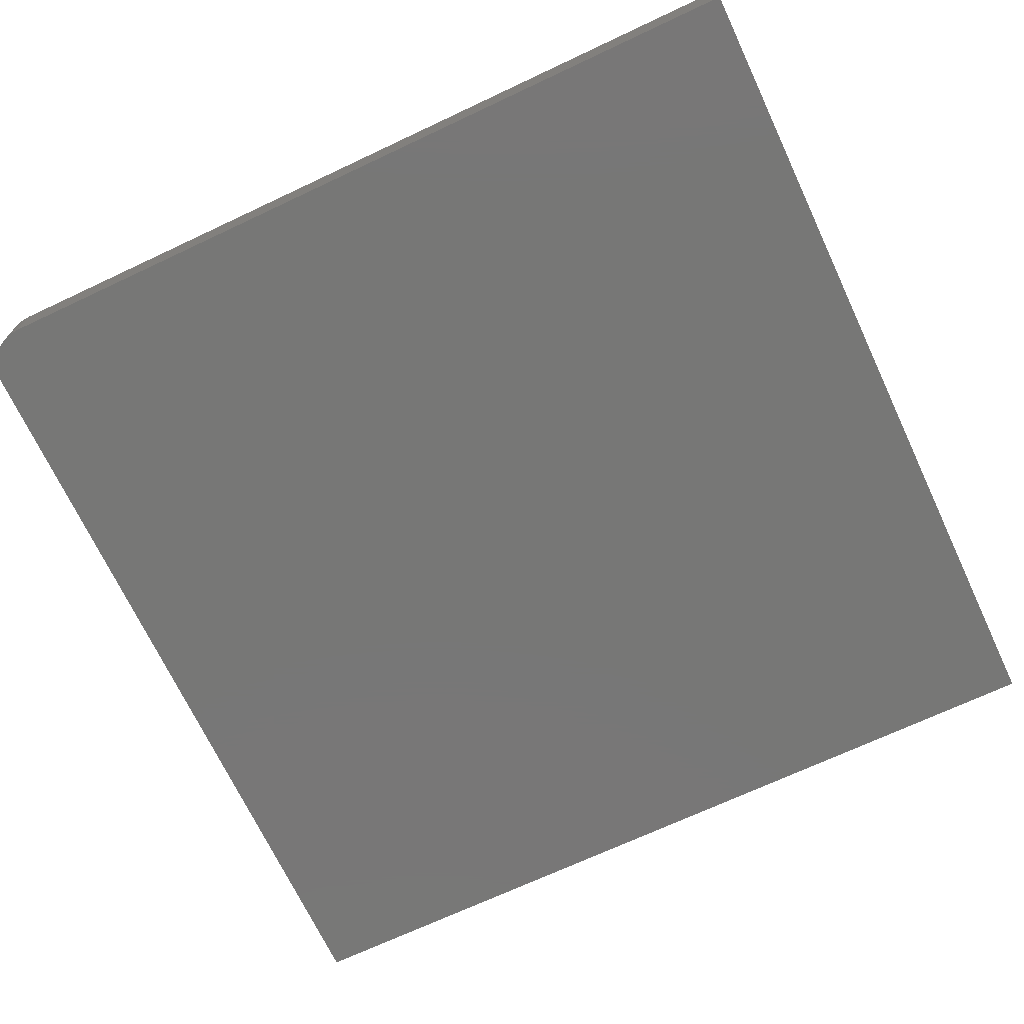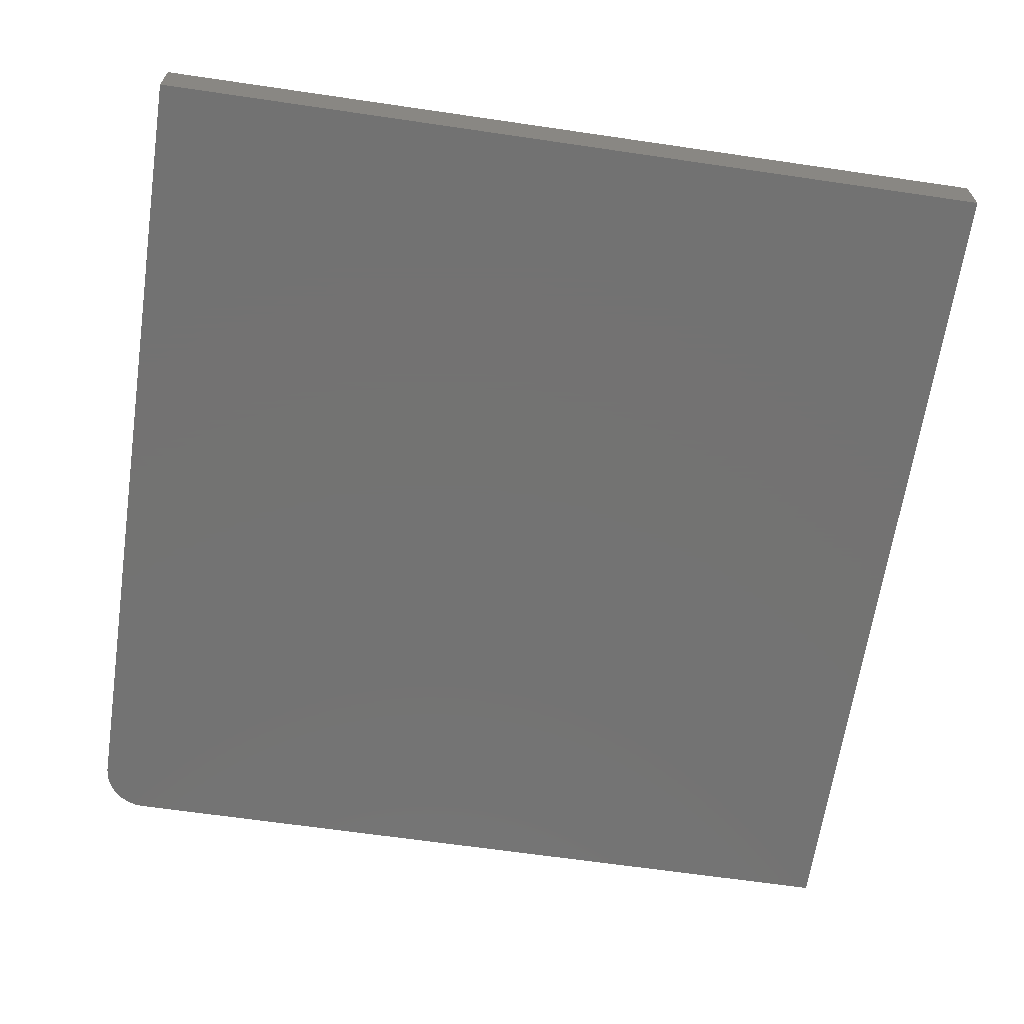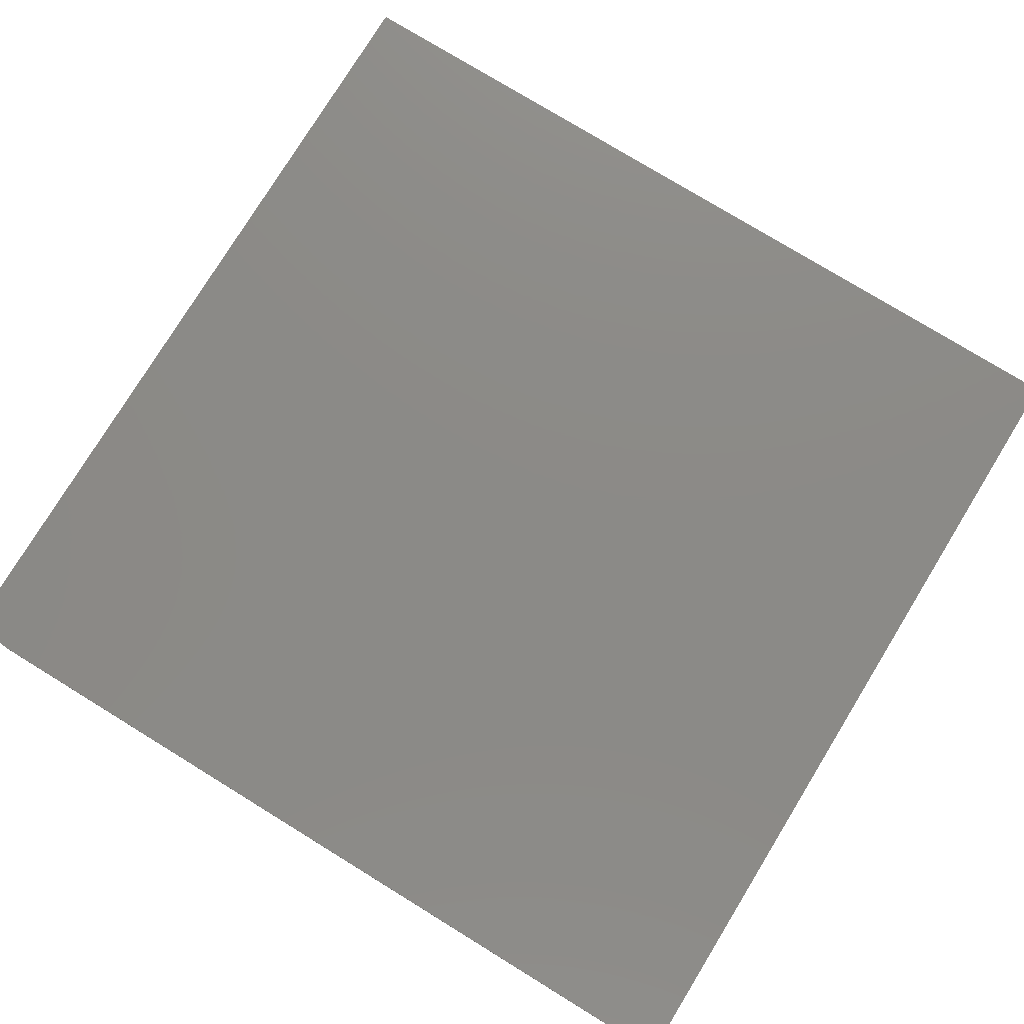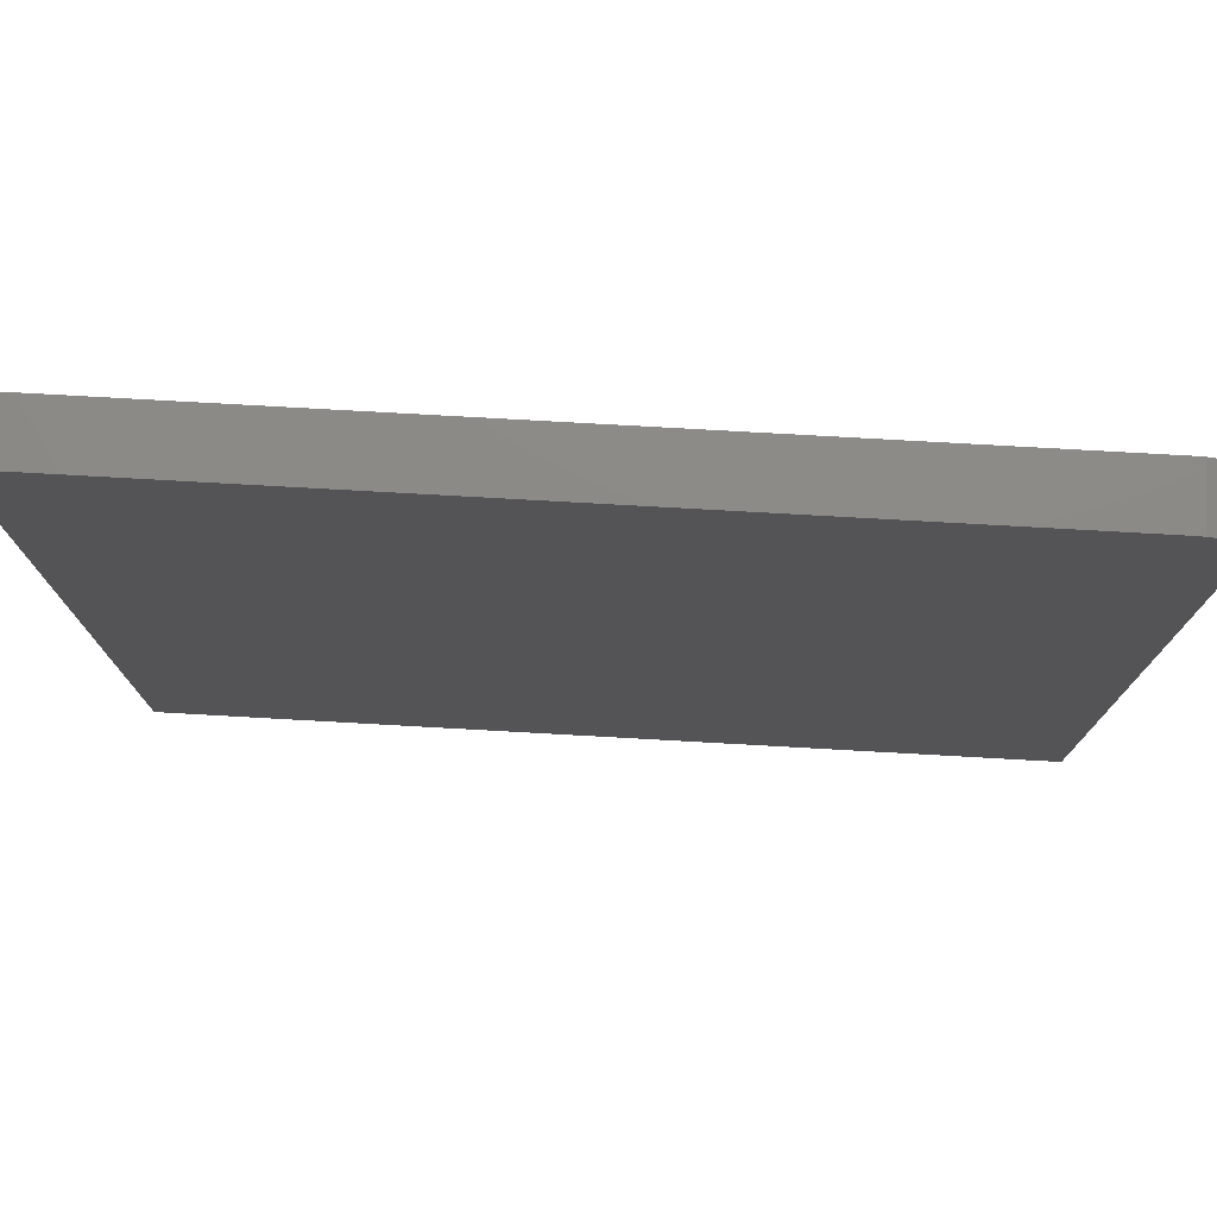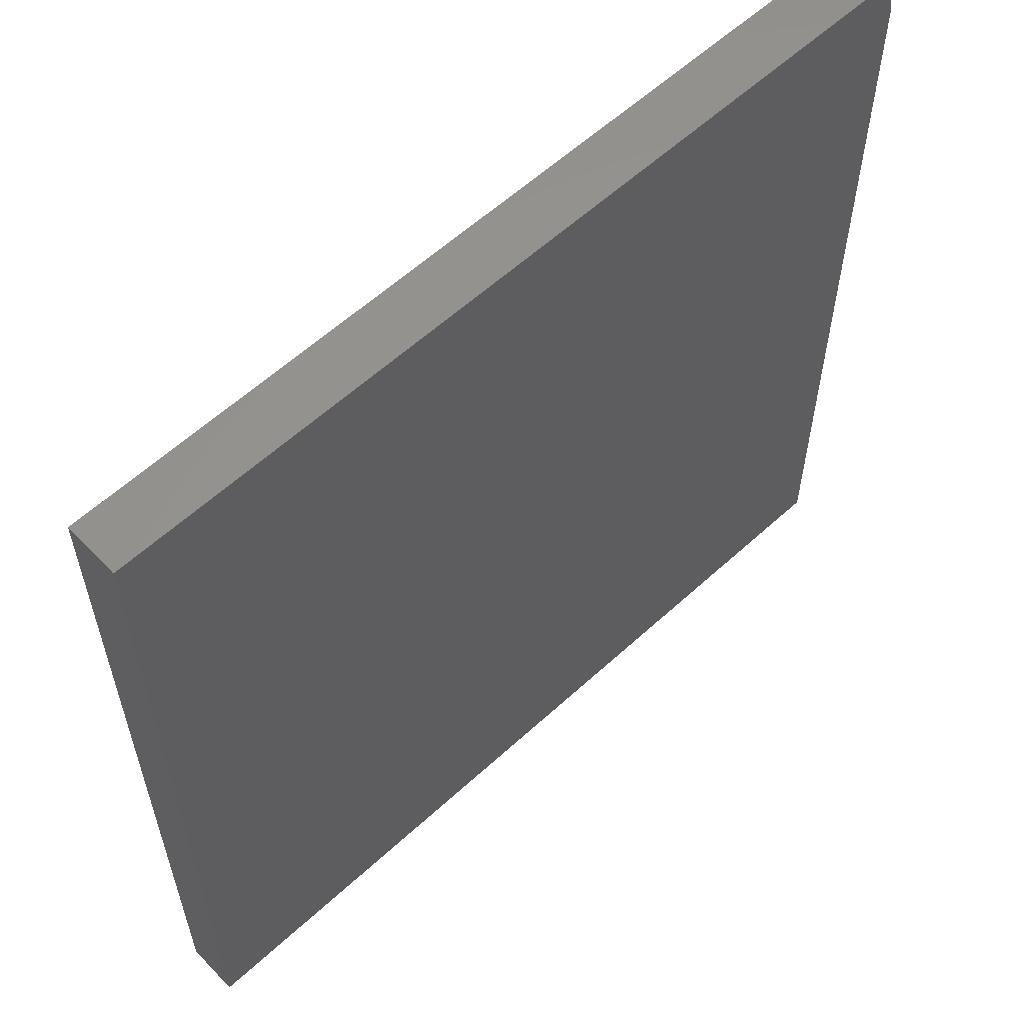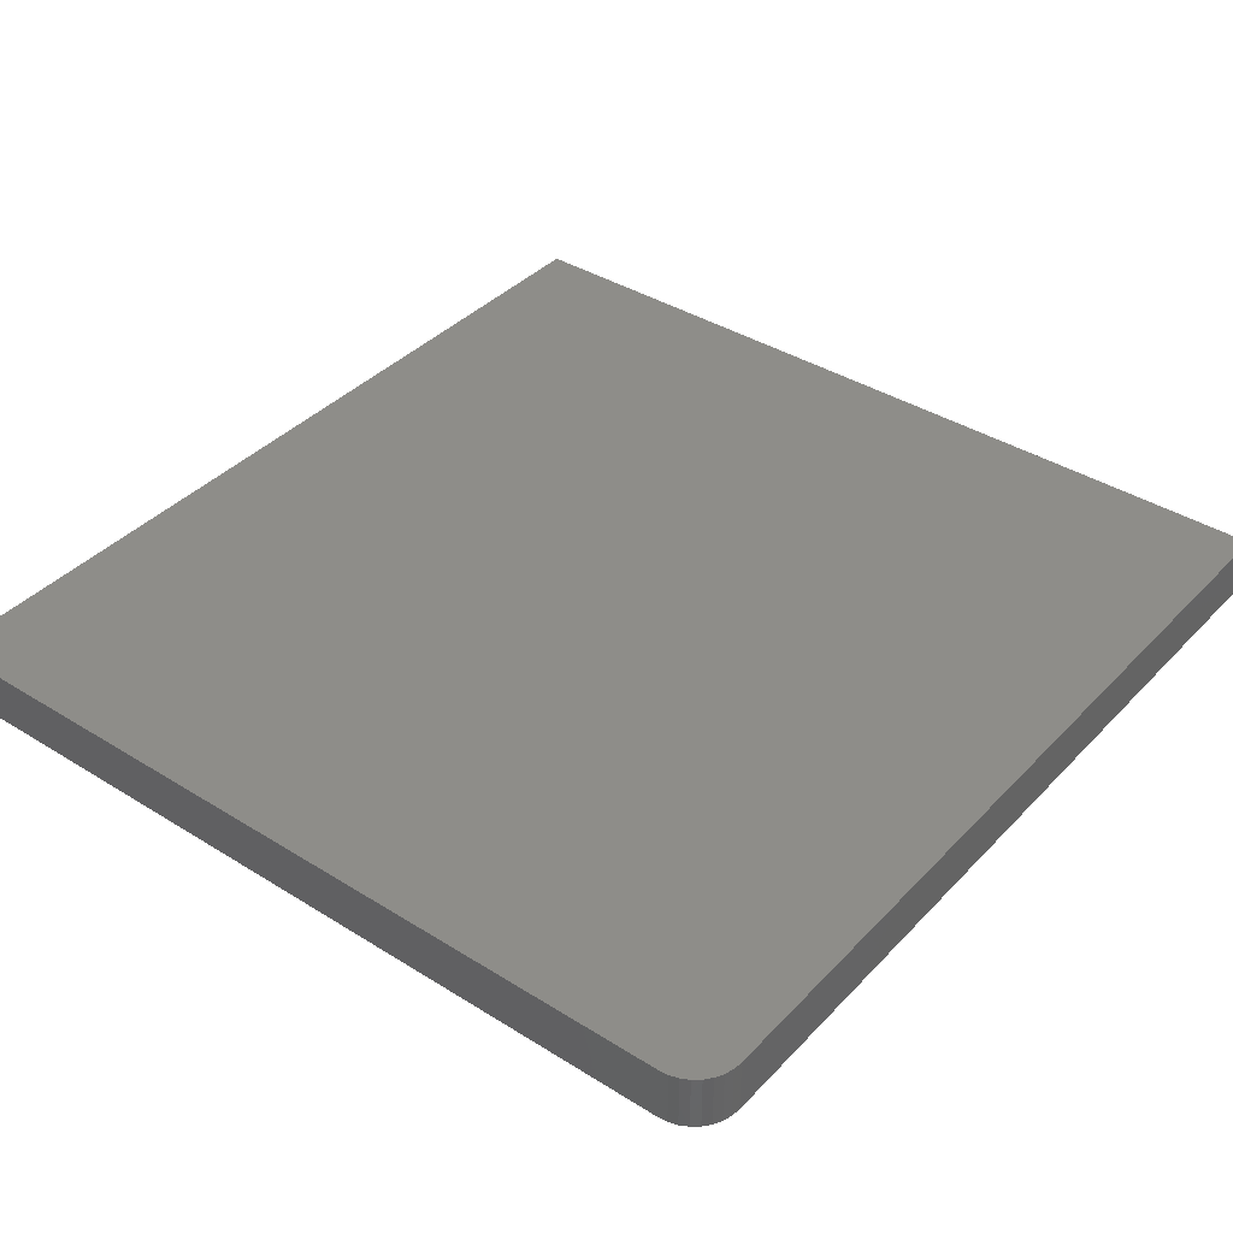
<metadata>
{"format":"stl","ext":"stl","renderer":"f3d","projection":"perspective","resolution":1024,"background":"white","views":[{"elev":-69.9,"azim":115.2,"up":"+Y"},{"elev":-64.9,"azim":171.6,"up":"+Y"},{"elev":77.6,"azim":121.5,"up":"+Y"},{"elev":77.5,"azim":3.2,"up":"+Z"},{"elev":59.2,"azim":-43.3,"up":"+Z"},{"elev":38.8,"azim":38.1,"up":"+Y"}]}
</metadata>
<code>
# stl→obj: 24 verts, 44 faces
v 0.332 -0.04688 0.3789
v 0.3469 -0.04688 0.376
v 0.3396 -0.04688 0.3782
v -0.3711 -0.04688 0.3789
v -0.3711 -0.04688 -0.3789
v 0.3711 -0.04688 -0.3789
v 0.3711 -0.04688 0.3399
v 0.3703 -0.04688 0.3475
v 0.3681 -0.04688 0.3548
v 0.3645 -0.04688 0.3616
v 0.3596 -0.04688 0.3675
v 0.3537 -0.04688 0.3724
v 0.3396 1.21e-16 0.3782
v 0.3469 1.218e-16 0.376
v 0.332 1.201e-16 0.3789
v -0.3711 4.207e-17 0.3789
v 0.3537 1.225e-16 0.3724
v 0.3596 1.232e-16 0.3675
v 0.3645 1.237e-16 0.3616
v 0.3681 1.241e-16 0.3548
v 0.3703 1.244e-16 0.3475
v 0.3711 1.245e-16 0.3399
v 0.3711 1.245e-16 -0.3789
v -0.3711 4.207e-17 -0.3789
f 1 2 3
f 4 5 6
f 4 6 7
f 4 7 8
f 4 8 9
f 4 9 10
f 4 10 11
f 4 11 12
f 4 12 2
f 4 2 1
f 13 14 15
f 16 15 14
f 16 14 17
f 16 17 18
f 16 18 19
f 16 19 20
f 16 20 21
f 16 21 22
f 16 22 23
f 16 23 24
f 1 15 4
f 4 15 16
f 6 23 7
f 7 23 22
f 15 1 13
f 13 1 3
f 13 3 14
f 14 3 2
f 14 2 17
f 17 2 12
f 17 12 18
f 18 12 11
f 18 11 19
f 19 11 10
f 19 10 20
f 20 10 9
f 20 9 21
f 21 9 8
f 21 8 22
f 22 8 7
f 4 16 5
f 5 16 24
f 5 24 6
f 6 24 23

</code>
